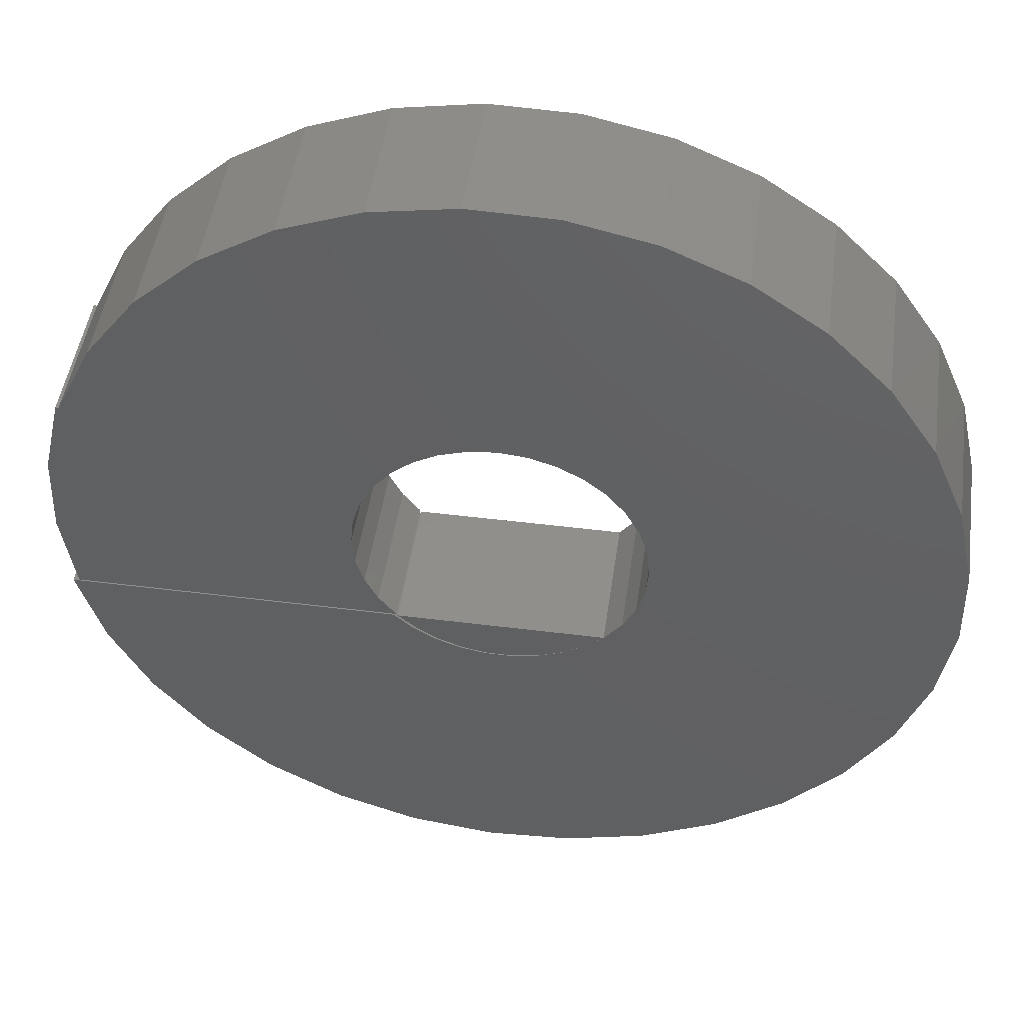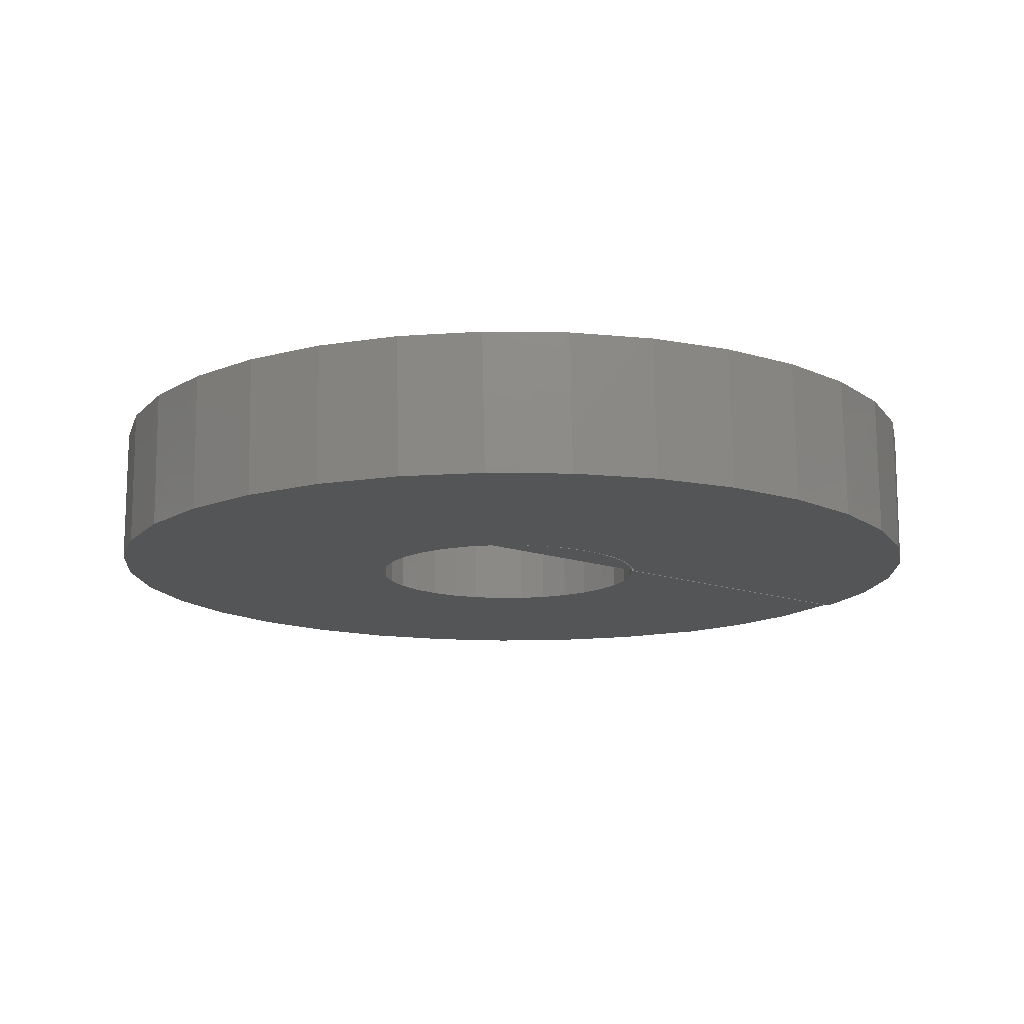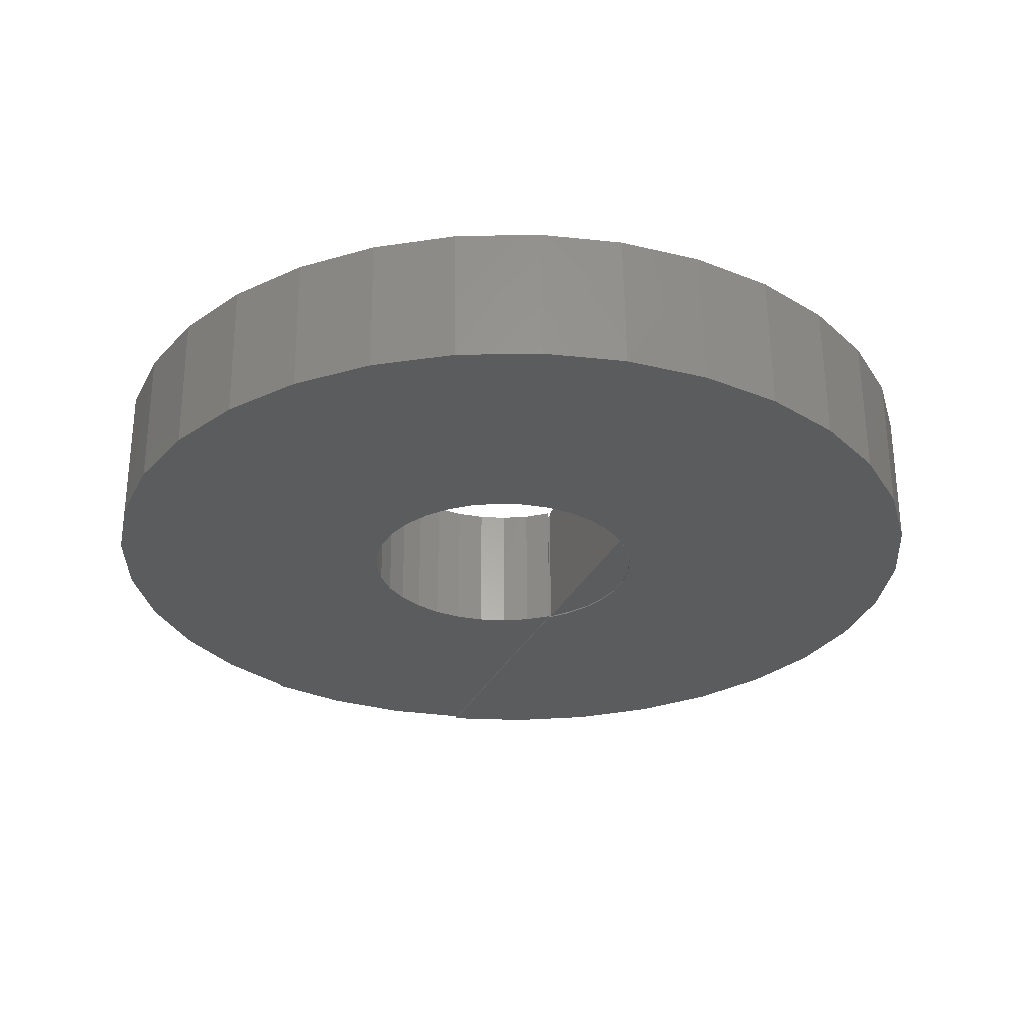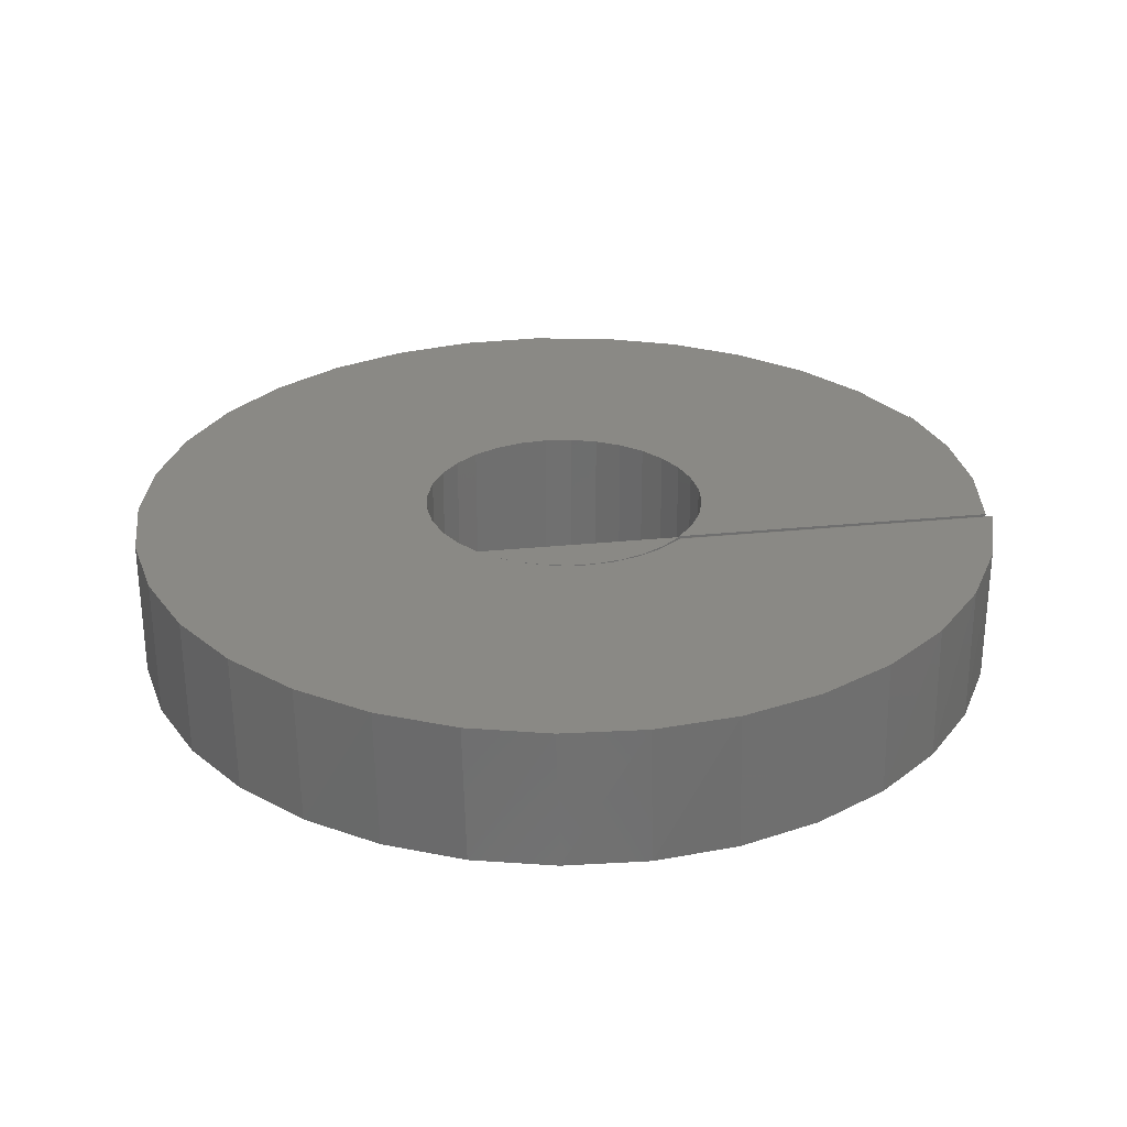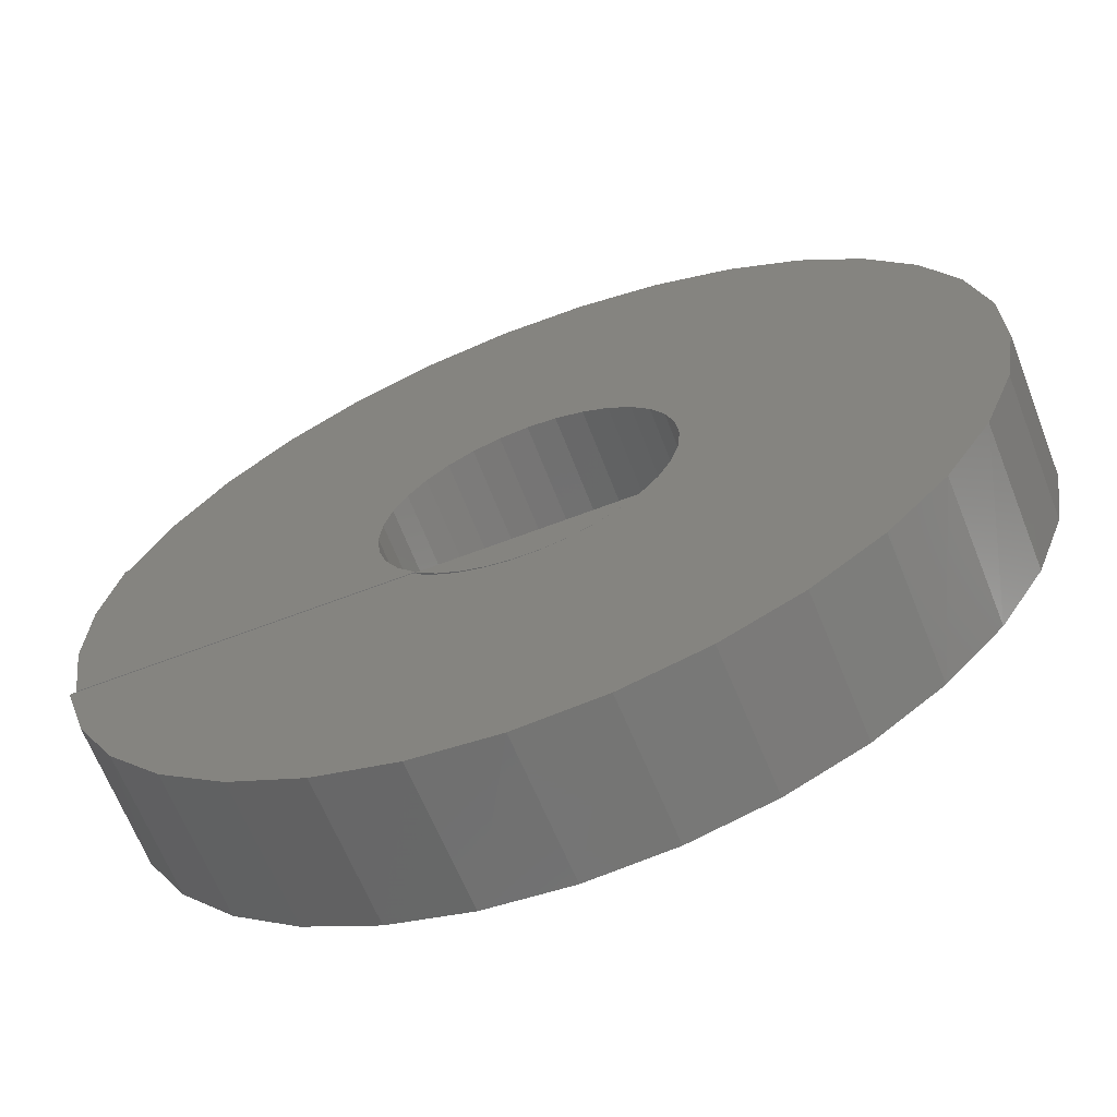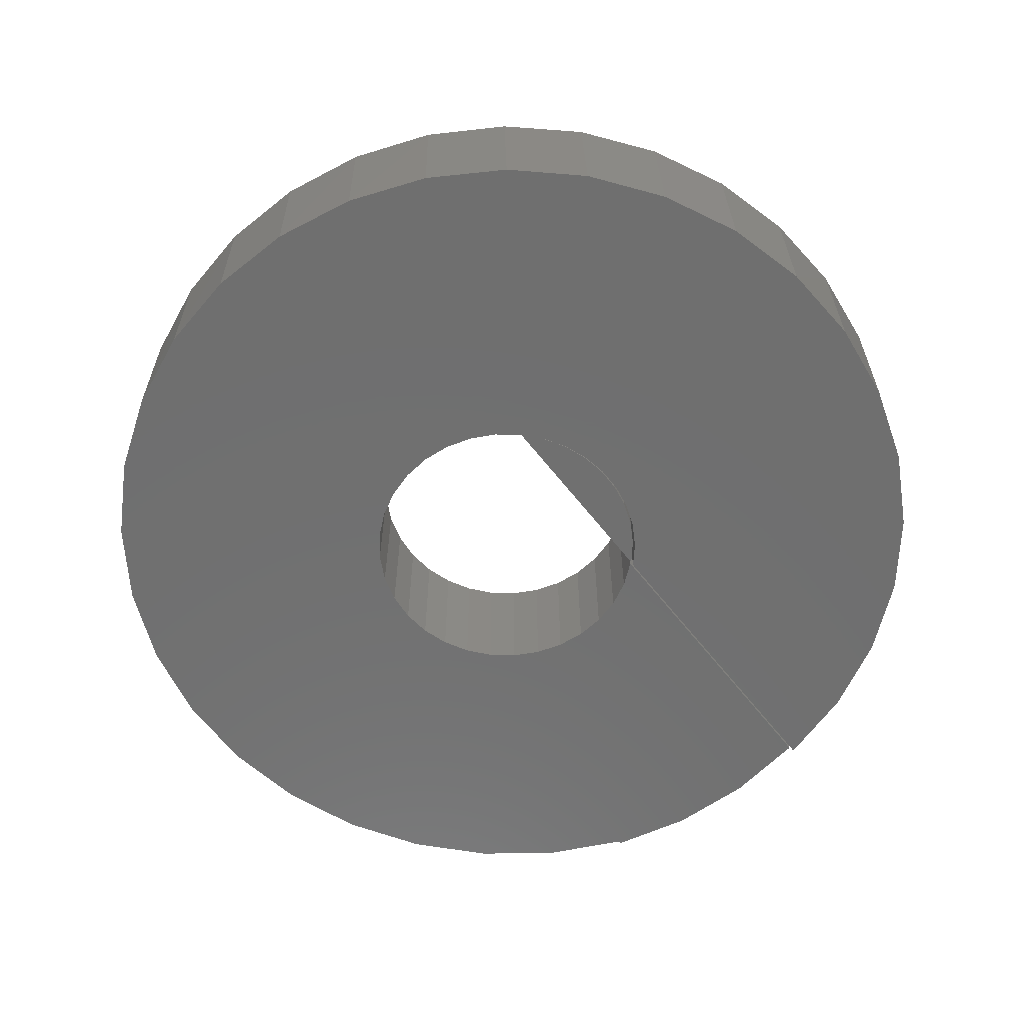
<metadata>
{"format":"stl","ext":"stl","renderer":"f3d","projection":"perspective","resolution":1024,"background":"white","views":[{"elev":47.3,"azim":-171.9,"up":"+Y"},{"elev":-13.9,"azim":-38.6,"up":"+Z"},{"elev":-29.1,"azim":-111.4,"up":"+Z"},{"elev":28.5,"azim":-8.7,"up":"+Z"},{"elev":-65.4,"azim":-158.9,"up":"+Y"},{"elev":-61.4,"azim":-52.2,"up":"+Z"}]}
</metadata>
<code>
# stl→obj: 170 verts, 336 faces
v -0.7276 0.2136 0
v -0.04829 0.2454 0
v -0.09477 0.2316 0
v -0.1377 0.209 0
v 0.2436 0.004757 0
v 0.2387 0.05232 0
v 0.7475 -0.02878 0
v 0.2392 -0.04285 0
v 0.6938 -0.3088 0
v 0.6255 -0.4358 0
v -0.6098 -0.4717 0
v -0.6854 -0.3488 0
v -0.02242 -0.2468 0
v 0.02202 -0.2467 0
v 0.06573 -0.2387 0
v 0.1073 -0.2231 0
v 0.1455 -0.2003 0
v 0.1789 -0.1711 0
v 0.7368 -0.1711 0
v -0.6712 0.3464 0
v -0.5907 0.4661 0
v 0.5557 0.4952 0
v 0.6422 0.3798 0
v 1.258e-17 0.25 0
v -0.7578 0.07258 0
v -0.1754 0.1785 0
v -0.2065 0.1412 0
v -0.2297 0.09865 0
v -0.2443 0.05238 0
v -0.7608 -0.07166 0
v -0.2496 0.004168 0
v -0.2455 -0.04416 0
v -0.2321 -0.09077 0
v -0.7364 -0.2139 0
v -0.2099 -0.1339 0
v -0.1797 -0.1719 0
v -0.1461 -0.2009 0
v -0.1078 -0.2236 0
v -0.06616 -0.239 0
v 0.7422 0.1124 0
v 0.2248 0.09805 0
v 0.2023 0.1402 0
v 0.172 0.1772 0
v 0.1352 0.2077 0
v 0.09316 0.2305 0
v 0.04753 0.2448 0
v 0.7105 0.25 0
v 0.7263 -0.1684 0
v 0.1737 -0.1684 0
v 0.2036 -0.1311 0
v 0.2257 -0.08871 0
v 0.7053 0.25 0
v 0.0171 -0.7727 0
v -0.1269 -0.7631 0
v 0.1603 -0.7548 0
v -0.2664 -0.7264 0
v 0.2974 -0.7101 0
v -0.3965 -0.664 0
v 0.4237 -0.6402 0
v -0.5123 -0.5781 0
v 0.5344 -0.5477 0
v 0.3256 0.6672 0
v -0.2371 0.7066 0
v 0.1904 0.7174 0
v -0.09616 0.7375 0
v 0.04806 0.7412 0
v -0.3696 0.6495 0
v 0.4489 0.5922 0
v -0.4889 0.5684 0
v -0.2443 0.05238 0.2422
v -0.2496 0.004168 0.2422
v -0.2455 -0.04416 0.2422
v -0.2321 -0.09077 0.2422
v -0.2099 -0.1339 0.2422
v -0.1797 -0.1719 0.2422
v -0.2297 0.09865 0.2422
v -0.2065 0.1412 0.2422
v -0.1754 0.1785 0.2422
v -0.1377 0.209 0.2422
v -0.09477 0.2316 0.2422
v -0.04829 0.2454 0.2422
v 9.324e-18 0.25 0.2422
v 0.1775 -0.1725 0.2389
v 0.1786 -0.1714 0.2368
v 0.1789 -0.1711 0.2344
v 0.1768 -0.1733 0.2399
v 0.1759 -0.1742 0.2406
v 0.1329 -0.2088 0.2422
v 0.1711 -0.1789 0.2422
v 0.08952 -0.2308 0.2422
v 0.04273 -0.2439 0.2422
v -0.005726 -0.2477 0.2422
v -0.05399 -0.242 0.2422
v -0.1002 -0.227 0.2422
v -0.1427 -0.2034 0.2422
v 0.1725 -0.1775 0.2421
v 0.1737 -0.1763 0.2418
v 0.1749 -0.1752 0.2413
v 0.7105 0.25 0.2422
v 0.7053 0.25 0.2422
v 0.04753 0.2448 0.2422
v -0.7266 0.2169 0.2422
v -0.7611 -0.06768 0.2422
v -0.6874 -0.3448 0.2422
v 0.7475 -0.02878 0.2422
v 0.2387 0.05232 0.2422
v 0.2436 0.004757 0.2422
v 0.2392 -0.04285 0.2422
v 0.6908 -0.3159 0.2422
v 0.7352 -0.1789 0.2422
v -0.6127 -0.4679 0.2422
v 0.6213 -0.442 0.2422
v -0.7574 0.07628 0.2422
v -0.7375 -0.2097 0.2422
v 0.7422 0.1124 0.2422
v 0.09316 0.2305 0.2422
v 0.1352 0.2077 0.2422
v 0.172 0.1772 0.2422
v 0.2023 0.1402 0.2422
v 0.2248 0.09805 0.2422
v 0.7263 -0.1684 0.2422
v 0.2257 -0.08871 0.2422
v 0.2036 -0.1311 0.2422
v 0.1737 -0.1684 0.2422
v 0.5293 -0.5528 0.2422
v -0.5161 -0.5747 0.2422
v 0.4179 -0.6441 0.2422
v -0.401 -0.6612 0.2422
v 0.2913 -0.7127 0.2422
v -0.2716 -0.7245 0.2422
v 0.154 -0.7561 0.2422
v -0.1326 -0.7621 0.2422
v 0.01097 -0.7728 0.2422
v -0.6697 0.3492 0.2422
v 0.04966 0.7411 0.2422
v -0.09431 0.7377 0.2422
v 0.1917 0.7171 0.2422
v -0.2351 0.7072 0.2422
v 0.3266 0.6667 0.2422
v -0.3675 0.6507 0.2422
v 0.4495 0.5917 0.2422
v -0.4868 0.5701 0.2422
v 0.556 0.4948 0.2422
v -0.5888 0.4684 0.2422
v 0.6423 0.3795 0.2422
v -0.1467 -0.2002 0.2422
v -0.003906 -0.1719 0.2422
v 0.06063 -0.2373 0.2422
v -0.02565 -0.245 0.2422
v 0.01783 -0.245 0.2422
v 0.1719 -0.1719 0.2422
v 0.1389 -0.2002 0.2422
v 0.1014 -0.2222 0.2422
v -0.1092 -0.2222 0.2422
v -0.06844 -0.2373 0.2422
v -0.003906 -0.1719 0
v -0.1467 -0.2002 0
v 0.01783 -0.245 0
v -0.02565 -0.245 0
v 0.06063 -0.2373 0
v -0.06844 -0.2373 0
v -0.1092 -0.2222 0
v 0.1014 -0.2222 0
v 0.1389 -0.2002 0
v 0.1719 -0.1719 0
v 0.7368 -0.1711 0.2344
v 0.7368 -0.1714 0.2367
v 0.7365 -0.1725 0.2389
v 0.7362 -0.1743 0.2407
v 0.7357 -0.1764 0.2418
f 1 2 3
f 4 1 3
f 5 6 7
f 7 8 5
f 9 10 11
f 9 11 12
f 9 12 13
f 9 13 14
f 9 14 15
f 9 15 16
f 9 16 17
f 9 17 18
f 9 18 19
f 20 21 22
f 20 22 23
f 20 23 24
f 20 24 2
f 20 2 1
f 25 1 4
f 25 4 26
f 25 26 27
f 25 27 28
f 25 28 29
f 30 25 29
f 30 29 31
f 30 31 32
f 30 32 33
f 34 30 33
f 34 33 35
f 34 35 36
f 34 36 37
f 34 37 38
f 12 34 38
f 12 38 39
f 12 39 13
f 40 7 6
f 40 6 41
f 40 41 42
f 40 42 43
f 40 43 44
f 40 44 45
f 40 45 46
f 40 46 47
f 48 49 50
f 48 50 51
f 48 51 8
f 48 8 7
f 47 46 52
f 52 46 24
f 52 24 23
f 53 54 55
f 55 54 56
f 55 56 57
f 57 56 58
f 57 58 59
f 59 58 60
f 59 60 61
f 61 60 11
f 61 11 10
f 62 63 64
f 64 63 65
f 64 65 66
f 63 62 67
f 67 62 68
f 67 68 69
f 69 68 22
f 69 22 21
f 28 70 29
f 29 70 71
f 29 71 31
f 31 71 72
f 31 72 32
f 32 72 73
f 32 73 33
f 33 73 74
f 33 74 35
f 35 74 75
f 35 75 36
f 70 28 76
f 76 28 27
f 76 27 77
f 77 27 26
f 77 26 78
f 78 26 4
f 78 4 79
f 79 4 3
f 79 3 80
f 80 3 2
f 80 2 81
f 81 2 24
f 81 24 82
f 83 84 85
f 86 83 87
f 17 88 89
f 88 17 16
f 16 90 88
f 90 16 15
f 15 91 90
f 14 91 15
f 92 91 14
f 13 92 14
f 93 92 13
f 39 93 13
f 94 93 39
f 38 94 39
f 95 94 38
f 18 17 89
f 18 89 96
f 18 96 97
f 18 97 98
f 18 98 87
f 18 87 83
f 18 83 85
f 38 37 95
f 95 37 36
f 95 36 75
f 99 100 101
f 80 102 79
f 70 103 71
f 72 71 103
f 72 103 73
f 94 104 93
f 104 92 93
f 105 106 107
f 107 108 105
f 109 110 89
f 109 89 88
f 109 88 90
f 109 90 91
f 109 91 92
f 109 92 104
f 109 104 111
f 109 111 112
f 113 103 70
f 113 70 76
f 113 76 77
f 113 77 78
f 113 78 79
f 113 79 102
f 114 104 94
f 114 94 95
f 114 95 75
f 114 75 74
f 114 74 73
f 114 73 103
f 115 99 101
f 115 101 116
f 115 116 117
f 115 117 118
f 115 118 119
f 115 119 120
f 115 120 106
f 115 106 105
f 121 105 108
f 121 108 122
f 121 122 123
f 121 123 124
f 112 111 125
f 125 111 126
f 125 126 127
f 127 126 128
f 127 128 129
f 129 128 130
f 129 130 131
f 131 130 132
f 131 132 133
f 102 80 134
f 134 80 81
f 134 81 82
f 135 136 137
f 137 136 138
f 137 138 139
f 139 138 140
f 139 140 141
f 141 140 142
f 141 142 143
f 143 142 144
f 143 144 145
f 145 144 134
f 145 134 100
f 100 134 82
f 100 82 101
f 75 146 147
f 148 149 150
f 151 147 152
f 152 147 146
f 152 146 153
f 153 146 154
f 153 154 148
f 148 154 155
f 148 155 149
f 156 157 36
f 158 159 160
f 159 161 160
f 160 161 162
f 160 162 163
f 163 162 157
f 163 157 164
f 164 157 156
f 164 156 165
f 165 151 164
f 164 151 152
f 164 152 163
f 163 152 153
f 163 153 160
f 160 153 148
f 160 148 158
f 158 148 150
f 158 150 159
f 159 150 149
f 159 149 161
f 161 149 155
f 161 155 162
f 162 155 154
f 162 154 157
f 157 154 146
f 157 146 36
f 36 146 75
f 36 75 156
f 156 75 147
f 156 147 165
f 165 147 151
f 47 99 40
f 40 99 115
f 40 115 7
f 7 115 105
f 7 105 48
f 48 105 121
f 124 49 121
f 121 49 48
f 99 47 100
f 100 47 52
f 166 167 168
f 110 109 9
f 10 9 109
f 109 112 10
f 61 10 112
f 112 125 61
f 59 61 125
f 125 127 59
f 57 59 127
f 127 129 57
f 55 57 129
f 129 131 55
f 53 55 131
f 131 133 53
f 54 53 133
f 133 132 54
f 56 54 132
f 19 166 168
f 19 168 169
f 19 169 170
f 19 170 110
f 19 110 9
f 100 52 145
f 145 52 23
f 145 23 143
f 143 23 22
f 143 22 141
f 141 22 68
f 141 68 139
f 139 68 62
f 139 62 137
f 137 62 64
f 137 64 135
f 135 64 66
f 135 66 136
f 136 66 65
f 136 65 138
f 138 65 63
f 138 63 140
f 140 63 67
f 140 67 142
f 142 67 69
f 142 69 144
f 144 69 21
f 144 21 134
f 134 21 20
f 134 20 102
f 102 20 1
f 102 1 113
f 113 1 25
f 113 25 103
f 103 25 30
f 103 30 114
f 114 30 34
f 114 34 104
f 104 34 12
f 104 12 111
f 111 12 11
f 111 11 126
f 126 11 60
f 126 60 128
f 128 60 58
f 128 58 130
f 130 58 56
f 130 56 132
f 41 119 42
f 42 119 118
f 42 118 43
f 43 118 117
f 43 117 44
f 44 117 116
f 44 116 45
f 45 116 101
f 45 101 46
f 46 101 82
f 46 82 24
f 119 41 120
f 120 41 6
f 120 6 106
f 106 6 5
f 106 5 107
f 107 5 8
f 107 8 108
f 108 8 51
f 108 51 122
f 122 51 50
f 122 50 123
f 123 50 49
f 123 49 124
f 85 166 18
f 18 166 19
f 110 96 89
f 110 170 96
f 96 170 97
f 98 97 170
f 170 169 98
f 98 169 87
f 86 87 169
f 169 168 86
f 86 168 83
f 83 168 167
f 166 85 167
f 167 85 84
f 167 84 83

</code>
